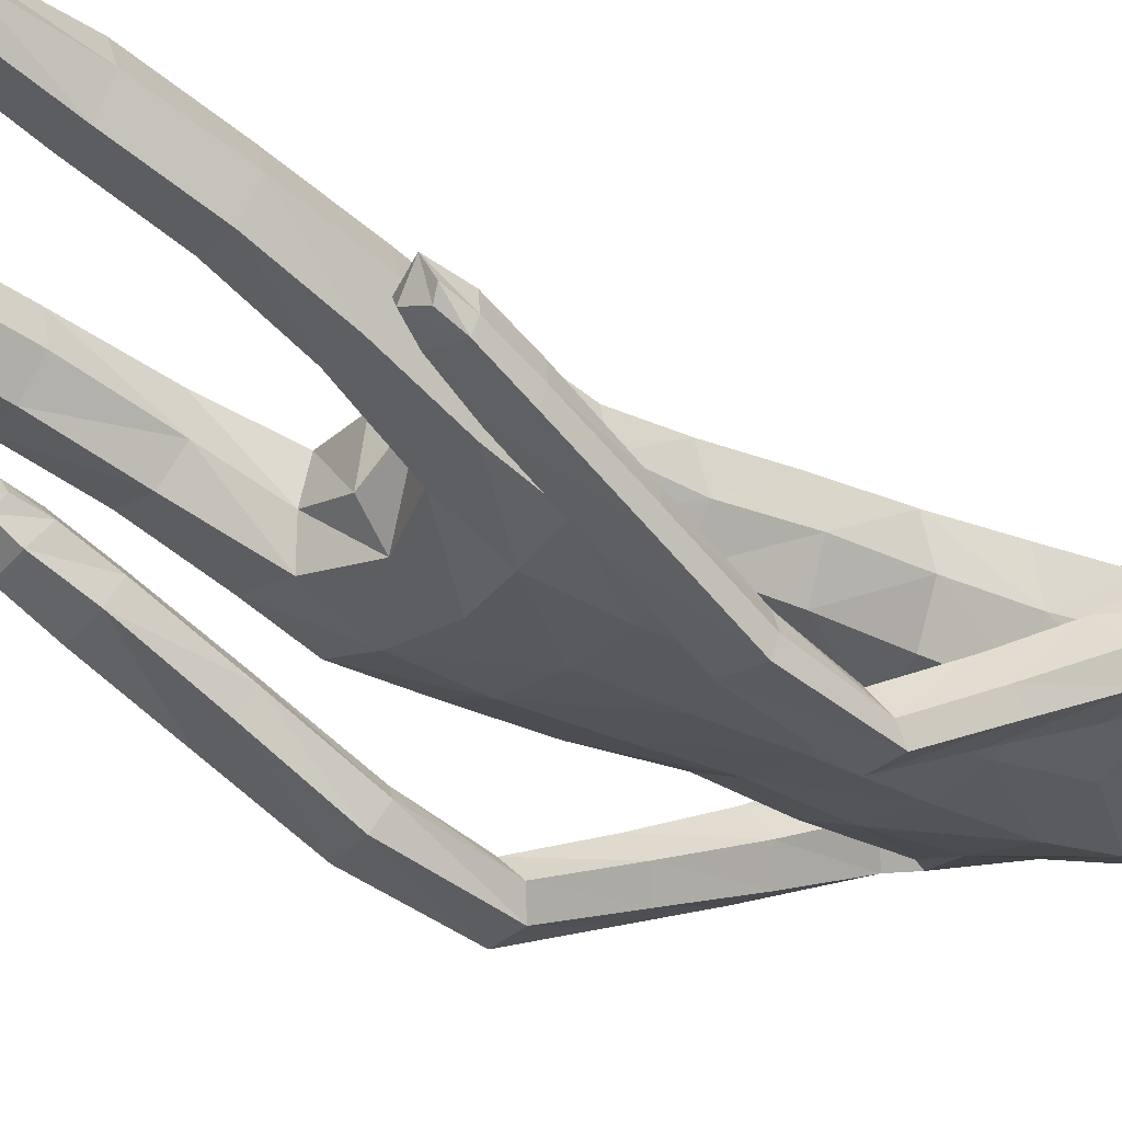
<metadata>
{"format":"obj","ext":"obj","renderer":"f3d","projection":"perspective","resolution":1024,"background":"white","views":[{"elev":-27.9,"azim":49.8,"up":"+Z"}]}
</metadata>
<code>
o Group1
v -0.000879 3.169 -0.04718
v 0.1612 0.1675 -0.1875
v 0.1279 0.1419 -0.1562
v 0.1221 0.187 -0.1214
v 0.1496 0.2142 -0.1579
v 0.204 0.1585 -0.1824
v 0.1774 0.1388 -0.1603
v 0.1986 0.2072 -0.1493
v 0.1591 -0.00027 0.0351
v 0.155 0.02289 0.0171
v 0.1449 0.003384 -0.01826
v 0.1583 -0.0246 0.01368
v 0.2084 0.002348 0.02933
v 0.2118 0.02228 0.01212
v 0.2193 -0.01855 0.00603
v 0.4354 1.165 -0.04539
v 0.4159 1.156 -0.007755
v 0.3798 1.158 -0.05251
v 0.4213 1.17 -0.06541
v 0.4334 1.219 -0.06202
v 0.4168 1.231 -0.02161
v 0.4305 1.211 -0.09005
v 0.2005 0.02174 -0.03996
v 0.2109 0.1428 -0.07336
v 0.2258 0.08552 -0.1038
v 0.2191 0.1284 -0.1512
v 0.2169 0.1806 -0.11
v 0.2162 0.07145 -0.02463
v 0.2279 0.03558 -0.05217
v 0.2153 0.2779 -0.04519
v 0.191 0.2607 0.001242
v 0.1369 0.2602 -0.00622
v 0.1305 0.1431 -0.06791
v 0.1448 0.07738 -0.02684
v 0.1187 0.2803 -0.05557
v 0.1305 0.1098 -0.1291
v 0.132 0.05434 -0.07678
v 0.3846 1.175 0.004086
v 0.361 1.168 -0.0293
v 0.3736 1.23 -0.01026
v 0.3443 1.221 -0.04539
v 0.07735 3.33 0.03625
v 0.1055 3.271 0.01946
v 0.08564 3.346 0.1107
v 0.1429 3.279 0.1066
v 0.1073 1.444 0.09691
v 0.1291 1.292 0.1428
v 0.2007 1.294 0.1492
v 0.2008 1.45 0.09744
v 0.2095 1.564 0.05913
v 0.1146 1.554 0.09584
v 0.09941 1.41 0.01763
v 0.11 1.277 0.07176
v 0.1132 1.412 -0.05311
v 0.1169 1.531 -0.1091
v 0.2101 1.527 -0.08597
v 0.2052 1.406 -0.04
v 0.141 1.252 0.01774
v 0.368 1.2 -0.0826
v 0.1977 0.1116 -0.1391
v 0.2222 0.004821 -0.01947
v 0.13 2.496 -0.04916
v 0.08393 2.62 -0.03342
v 0.06508 3.331 0.1764
v 0.08799 3.269 0.1945
v 0.149 2.351 0.1589
v 0.2189 2.335 0.123
v 0.276 2.351 0.1072
v 0.2742 2.389 0.1408
v 0.1217 2.189 0.145
v 0.2131 2.179 0.109
v 0.1278 2.505 0.1322
v 0.2666 2.47 0.122
v 0.312 2.296 0.06631
v 0.3536 2.344 0.03099
v 0.2578 2.506 0.04286
v 0.1701 2.542 0.04414
v 0.3438 2.375 -0.01583
v 0.3486 2.182 -0.07223
v 0.3432 2.207 -0.1104
v 0.2641 2.366 -0.04527
v 0.2471 2.417 -0.0271
v 0.2684 2.21 -0.126
v 0.3438 2.034 -0.2033
v 0.2733 2.035 -0.2118
v 0.2385 2.185 -0.08168
v 0.226 2.333 0.001311
v 0.2474 2.013 -0.1711
v 0.2735 1.861 -0.2994
v 0.2499 1.841 -0.2611
v 0.2707 1.992 -0.1317
v 0.2623 2.16 -0.03458
v 0.2751 1.821 -0.2259
v 0.2706 1.655 -0.2272
v 0.2951 1.674 -0.1909
v 0.3228 1.822 -0.2279
v 0.3205 1.992 -0.1314
v 0.342 1.679 -0.1948
v 0.3259 1.496 -0.1166
v 0.3723 1.5 -0.1236
v 0.3657 1.667 -0.2341
v 0.3454 1.843 -0.2653
v 0.3941 1.487 -0.1636
v 0.4017 1.33 -0.05711
v 0.4204 1.317 -0.09803
v 0.3922 1.476 -0.197
v 0.3644 1.655 -0.2686
v 0.4181 1.306 -0.1299
v 0.3459 1.295 -0.1218
v 0.3205 1.464 -0.192
v 0.3279 1.31 -0.08047
v 0.2991 1.477 -0.1509
v 0.356 1.328 -0.04786
v 0.2944 1.642 -0.2681
v 0.3429 1.862 -0.2962
v 0.3468 2.013 -0.1695
v 0.3177 2.158 -0.03092
v 0.2623 2.289 0.05536
v 0.2768 2.353 0.03569
v 0.2308 2.331 0.03594
v 0.2104 2.378 -0.04267
v 0.2271 2.182 0.01833
v 0.1898 2.194 -0.0684
v 0.2214 2.027 0.01338
v 0.184 2.03 -0.06693
v 0.2032 2.022 0.09843
v 0.2059 1.853 0.08405
v 0.2315 1.857 0.001456
v 0.1115 2.024 0.1277
v 0.1114 1.852 0.1213
v 0.119 1.684 0.1102
v 0.2115 1.691 0.06423
v 0.2353 1.692 -0.01757
v 0.2411 1.55 -0.01571
v 0.2022 1.686 -0.08718
v 0.2417 1.426 0.03117
v 0.239 1.274 0.08891
v 0.2109 1.252 0.02509
v 0.238 1.1 0.1439
v 0.2184 1.083 0.07983
v 0.2021 1.117 0.2003
v 0.2041 0.9276 0.2483
v 0.2386 0.9169 0.1914
v 0.1368 1.116 0.1946
v 0.1406 0.9269 0.2439
v 0.1153 1.1 0.1327
v 0.1191 0.914 0.1824
v 0.1515 1.084 0.07922
v 0.1552 0.9025 0.1272
v 0.2197 0.9034 0.1273
v 0.2202 0.7605 0.1687
v 0.1579 0.7623 0.1694
v 0.2393 0.7273 0.2218
v 0.2307 0.5623 0.1188
v 0.2117 0.5945 0.06727
v 0.206 0.6979 0.2704
v 0.1992 0.5344 0.1671
v 0.1438 0.7011 0.2684
v 0.1393 0.5381 0.165
v 0.1231 0.7333 0.2175
v 0.1198 0.5693 0.1152
v 0.1522 0.5977 0.06743
v 0.1466 0.434 -0.02665
v 0.1182 0.4076 0.01793
v 0.2018 0.4297 -0.02412
v 0.1966 0.2972 -0.09075
v 0.1453 0.3001 -0.09734
v 0.2204 0.4009 0.02363
v 0.1922 0.3743 0.0692
v 0.1368 0.3774 0.0651
v 0.1139 1.691 -0.1175
v 0.1085 1.864 -0.111
v 0.1998 1.858 -0.07824
v 0.1023 2.036 -0.1048
v 0.1061 2.21 -0.1061
v 0.1128 2.371 -0.08691
v 0.09001 2.619 0.1068
v 0.1229 2.631 0.04553
v 0.1051 2.716 0.06677
v 0.07145 2.707 0.1037
v 0.06407 2.73 -0.01082
v 0.09088 2.852 0.001517
v 0.1296 2.831 0.09905
v 0.1167 3.007 0.001217
v 0.1233 3.167 0.003446
v 0.1693 3.168 0.1096
v 0.1537 3 0.1094
v 0.1113 3.167 0.2241
v 0.09122 2.991 0.2104
v 0.08729 2.813 0.181
v 0.1933 0.06913 -0.09457
v 0.02416 2.99 0.2279
v 0.02128 3.162 0.24
v -0.000722 3.34 0.02431
v -0.000331 3.28 -0.01184
v -0.000115 1.426 0.09072
v -0.000693 1.526 0.114
v 0.000364 1.408 -0.01308
v 0.000285 1.557 -0.1098
v 0.000366 1.455 -0.07278
v 0.001189 2.619 -0.07439
v 0.002206 2.517 -0.09173
v -0.001844 3.269 0.2256
v -0.001757 3.336 0.185
v -0.001309 3.359 0.1101
v -0.002383 2.195 0.1529
v -0.002985 2.357 0.1642
v -0.001262 2.499 0.1488
v -0.000736 1.853 0.1312
v -0.000866 2.026 0.1378
v -0.000945 1.676 0.1291
v 0.000578 1.867 -0.121
v 0.000395 1.7 -0.1215
v 0.00049 2.039 -0.1159
v 3.2e-05 2.22 -0.1172
v 0.001266 2.388 -0.1129
v -0.000764 2.622 0.1256
v -0.000206 2.864 -0.04524
v -0.000109 2.738 -0.0537
v -0.000201 3.015 -0.05082
v 0.000359 3.169 -0.04718
v -0.002226 2.987 0.2615
v -0.002234 3.161 0.2568
v -0.001873 2.812 0.2135
v -0.001235 2.701 0.1221
v -0.1318 0.02607 -0.06375
v -0.09848 0.02858 -0.02198
v -0.09265 0.08541 -0.03015
v -0.1201 0.08248 -0.07638
v -0.1746 0.02271 -0.05285
v -0.148 0.02342 -0.02286
v -0.1691 0.0822 -0.06484
v -0.1299 0.05617 0.2147
v -0.1257 0.0607 0.1857
v -0.1156 0.02226 0.1734
v -0.129 0.02377 0.2158
v -0.1792 0.0541 0.2087
v -0.1825 0.05682 0.1825
v -0.19 0.02291 0.2061
v -0.3828 1.177 0.01842
v -0.366 1.174 0.05817
v -0.3264 1.176 0.01656
v -0.3675 1.182 -0.000718
v -0.385 1.23 -0.002545
v -0.3735 1.247 0.03799
v -0.3786 1.22 -0.02937
v -0.1712 0.02072 0.145
v -0.1815 0.08597 0.03764
v -0.1964 0.02341 0.05479
v -0.1897 0.02205 -0.00914
v -0.1874 0.08794 -0.01683
v -0.1869 0.06742 0.122
v -0.1986 0.02242 0.1266
v -0.1866 0.2006 -0.009383
v -0.1622 0.197 0.03974
v -0.108 0.1958 0.03237
v -0.1011 0.08868 0.04041
v -0.1154 0.07025 0.1164
v -0.09005 0.2015 -0.02045
v -0.1011 0.02372 0.01974
v -0.1027 0.01924 0.09586
v -0.3381 1.197 0.07093
v -0.3109 1.19 0.04034
v -0.3317 1.251 0.05297
v -0.2985 1.243 0.02124
v -0.07902 3.329 0.03524
v -0.1069 3.271 0.01808
v -0.08828 3.346 0.1096
v -0.1455 3.279 0.1048
v -0.1063 1.435 0.09131
v -0.1235 1.278 0.1182
v -0.1952 1.277 0.1247
v -0.1997 1.438 0.09178
v -0.2115 1.557 0.06605
v -0.1165 1.547 0.1013
v -0.0976 1.41 0.008473
v -0.1042 1.272 0.04585
v -0.1115 1.419 -0.06172
v -0.1176 1.541 -0.1063
v -0.2112 1.535 -0.08261
v -0.2032 1.41 -0.04991
v -0.1347 1.252 -0.01078
v -0.3164 1.217 -0.01591
v -0.1682 0.01822 0.01119
v -0.1929 0.02244 0.1715
v -0.1188 2.503 -0.05547
v -0.08066 2.621 -0.03483
v -0.06858 3.331 0.1755
v -0.09169 3.269 0.1933
v -0.165 2.36 0.1496
v -0.2337 2.353 0.1079
v -0.2884 2.378 0.08602
v -0.2856 2.415 0.1198
v -0.1291 2.19 0.1423
v -0.22 2.182 0.1042
v -0.1283 2.512 0.1258
v -0.2681 2.495 0.1021
v -0.3171 2.324 0.05191
v -0.3535 2.37 0.01024
v -0.2491 2.529 0.02413
v -0.1611 2.553 0.0351
v -0.3387 2.398 -0.03754
v -0.3459 2.202 -0.081
v -0.3364 2.224 -0.1202
v -0.2574 2.385 -0.05963
v -0.242 2.44 -0.04548
v -0.2605 2.223 -0.1295
v -0.3353 2.045 -0.2007
v -0.2644 2.043 -0.2031
v -0.2353 2.201 -0.0811
v -0.225 2.355 -0.008272
v -0.2428 2.023 -0.159
v -0.2635 1.863 -0.2783
v -0.244 1.845 -0.2368
v -0.2702 2.005 -0.1203
v -0.2638 2.179 -0.0346
v -0.2727 1.829 -0.2026
v -0.2544 1.668 -0.1899
v -0.284 1.686 -0.1575
v -0.32 1.831 -0.2088
v -0.3197 2.007 -0.1244
v -0.3306 1.686 -0.1658
v -0.3026 1.512 -0.07121
v -0.3484 1.511 -0.08239
v -0.3492 1.668 -0.2057
v -0.3387 1.849 -0.2493
v -0.3649 1.492 -0.1229
v -0.3657 1.344 -0.004408
v -0.379 1.325 -0.04545
v -0.3587 1.479 -0.1549
v -0.3435 1.654 -0.2389
v -0.3728 1.313 -0.07601
v -0.3008 1.31 -0.06103
v -0.287 1.475 -0.143
v -0.2884 1.33 -0.01972
v -0.271 1.494 -0.1015
v -0.3211 1.347 0.008776
v -0.2729 1.649 -0.2315
v -0.3328 1.866 -0.2812
v -0.3419 2.026 -0.166
v -0.3195 2.179 -0.0356
v -0.2671 2.315 0.04561
v -0.2831 2.38 0.01454
v -0.2394 2.349 0.02
v -0.2085 2.396 -0.0571
v -0.2326 2.186 0.01259
v -0.1925 2.197 -0.07293
v -0.2232 2.028 0.01045
v -0.1842 2.031 -0.06919
v -0.2056 2.022 0.09589
v -0.2072 1.853 0.08341
v -0.2319 1.857 0.000157
v -0.1135 2.024 0.1264
v -0.1128 1.852 0.1201
v -0.1211 1.683 0.1132
v -0.2135 1.69 0.06789
v -0.2366 1.693 -0.01428
v -0.2428 1.55 -0.01002
v -0.2027 1.689 -0.08447
v -0.2402 1.421 0.02309
v -0.2331 1.263 0.06244
v -0.2045 1.249 -0.003579
v -0.2271 1.084 0.09643
v -0.2072 1.075 0.03077
v -0.1915 1.095 0.1544
v -0.1881 0.9024 0.1786
v -0.2224 0.8969 0.1213
v -0.1262 1.097 0.1488
v -0.1246 0.9037 0.1746
v -0.1044 1.088 0.08539
v -0.1029 0.8981 0.1127
v -0.1403 1.078 0.03034
v -0.1388 0.8922 0.05649
v -0.2033 0.8914 0.05643
v -0.1991 0.7223 0.07192
v -0.1368 0.725 0.07211
v -0.2178 0.7034 0.1321
v -0.2066 0.5175 0.07545
v -0.1879 0.5354 0.01731
v -0.1842 0.6881 0.1865
v -0.1747 0.5035 0.1293
v -0.122 0.6916 0.1837
v -0.1149 0.5075 0.1262
v -0.1017 0.7098 0.1262
v -0.09573 0.5249 0.07003
v -0.1284 0.5394 0.01654
v -0.1203 0.357 -0.03177
v -0.09155 0.3435 0.01808
v -0.1753 0.3527 -0.02814
v -0.1681 0.2071 -0.05883
v -0.1168 0.2087 -0.0662
v -0.1937 0.337 0.02549
v -0.1652 0.3236 0.07635
v -0.1099 0.3264 0.0715
v -0.1137 1.694 -0.1157
v -0.1075 1.864 -0.1121
v -0.1993 1.859 -0.07967
v -0.1015 2.035 -0.1059
v -0.107 2.211 -0.1083
v -0.1097 2.378 -0.0926
v -0.08938 2.619 0.1052
v -0.1203 2.633 0.04304
v -0.1066 2.716 0.06535
v -0.07357 2.707 0.1028
v -0.06483 2.73 -0.01166
v -0.09188 2.852 0.000329
v -0.1319 2.831 0.09735
v -0.1178 3.007 -0.000307
v -0.1245 3.167 0.001836
v -0.1718 3.168 0.1073
v -0.1562 3 0.1074
v -0.1154 3.167 0.2226
v -0.095 2.991 0.2092
v -0.09061 2.813 0.1798
v -0.1639 0.01779 0.07273
v -0.02818 2.99 0.2276
v -0.02552 3.162 0.2397
v -0.002101 2.977 0.2425
f 2 3 4
f 2 6 3
f 2 5 6
f 9 10 11
f 9 13 14
f 9 12 15
f 16 17 19
f 16 20 17
f 16 19 22
f 12 11 23
f 24 25 27
f 24 28 29
f 24 27 31
f 24 31 32
f 24 33 28
f 33 32 35
f 33 4 3
f 33 36 34
f 38 39 17
f 38 40 41
f 38 17 40
f 42 43 194
f 42 44 43
f 46 47 48
f 46 49 50
f 46 52 47
f 46 51 196
f 46 196 198
f 54 55 57
f 54 200 199
f 54 52 200
f 54 58 53
f 19 18 22
f 7 60 3
f 7 6 60
f 61 14 13
f 61 29 14
f 61 15 23
f 62 202 201
f 39 41 18
f 64 204 65
f 64 44 204
f 64 65 45
f 66 67 68
f 66 70 71
f 66 207 206
f 66 72 208
f 66 69 72
f 73 69 74
f 73 76 72
f 73 75 76
f 78 75 79
f 78 81 76
f 78 80 83
f 83 80 85
f 83 86 81
f 83 85 88
f 88 85 90
f 88 91 86
f 88 90 93
f 93 90 95
f 93 96 91
f 93 95 98
f 98 95 100
f 98 101 102
f 98 100 103
f 103 100 105
f 103 106 107
f 103 105 106
f 108 105 20
f 108 109 106
f 108 22 59
f 109 111 112
f 109 59 111
f 111 113 112
f 111 41 40
f 113 104 99
f 113 40 21
f 112 94 114
f 112 99 94
f 114 107 110
f 114 89 115
f 114 94 89
f 115 102 101
f 115 84 102
f 115 89 84
f 116 97 102
f 116 79 117
f 116 84 80
f 117 92 97
f 117 74 92
f 117 79 75
f 118 87 92
f 118 68 87
f 118 74 68
f 119 82 87
f 119 120 82
f 119 68 67
f 120 122 121
f 120 67 122
f 122 124 123
f 122 71 126
f 126 127 128
f 126 129 127
f 126 71 70
f 129 210 130
f 129 70 206
f 209 211 130
f 211 197 131
f 131 132 130
f 131 51 132
f 132 133 127
f 132 50 134
f 134 56 133
f 134 136 56
f 134 50 49
f 136 137 57
f 136 49 48
f 137 139 138
f 137 48 139
f 141 142 139
f 141 144 142
f 141 48 47
f 144 146 145
f 144 47 53
f 146 148 149
f 146 53 148
f 148 140 150
f 148 58 140
f 150 151 149
f 150 143 153
f 150 140 143
f 153 154 155
f 153 156 154
f 153 143 156
f 156 158 157
f 156 142 145
f 158 160 161
f 158 145 147
f 160 152 162
f 160 147 149
f 162 163 164
f 162 155 165
f 162 152 155
f 165 166 167
f 165 168 166
f 165 155 168
f 168 169 30
f 168 154 169
f 169 170 32
f 169 157 170
f 170 164 35
f 170 159 161
f 166 8 167
f 166 30 8
f 167 35 164
f 167 5 35
f 138 58 54
f 135 171 172
f 135 56 171
f 135 173 128
f 171 213 212
f 171 55 213
f 212 214 172
f 214 215 174
f 215 216 175
f 175 123 125
f 175 176 121
f 174 125 173
f 173 125 124
f 104 21 20
f 72 177 217
f 72 77 178
f 178 179 180
f 178 63 179
f 178 77 62
f 181 182 183
f 181 219 182
f 181 63 219
f 218 220 182
f 220 1 184
f 1 195 185
f 185 186 184
f 185 43 45
f 186 188 189
f 186 45 188
f 188 193 192
f 188 65 193
f 222 418 192
f 224 225 180
f 225 217 177
f 190 183 187
f 190 180 179
f 187 183 184
f 205 44 194
f 216 202 176
f 62 82 176
f 62 77 82
f 60 191 37
f 60 26 191
f 191 23 11
f 191 25 23
f 37 11 10
f 34 10 14
f 26 6 8
f 193 223 222
f 418 224 190
f 226 229 227
f 226 227 230
f 226 230 229
f 233 236 235
f 233 234 238
f 233 237 239
f 240 243 241
f 240 241 244
f 240 244 246
f 236 239 247
f 248 251 249
f 248 249 253
f 248 255 251
f 248 257 256
f 248 252 257
f 257 228 259
f 257 260 227
f 257 258 260
f 262 241 263
f 262 263 265
f 262 264 241
f 266 194 267
f 266 267 268
f 270 273 272
f 270 275 274
f 270 271 276
f 270 196 275
f 270 276 198
f 278 281 279
f 278 279 199
f 278 200 276
f 278 276 277
f 243 246 242
f 231 227 284
f 231 284 230
f 285 239 237
f 285 238 253
f 285 253 247
f 286 287 201
f 263 242 265
f 288 289 204
f 288 204 268
f 288 268 269
f 290 293 292
f 290 291 294
f 290 294 206
f 290 207 208
f 290 296 293
f 297 299 298
f 297 296 300
f 297 300 299
f 302 304 303
f 302 300 305
f 302 305 307
f 307 309 304
f 307 305 310
f 307 310 312
f 312 314 309
f 312 310 315
f 312 315 317
f 317 319 314
f 317 315 320
f 317 320 322
f 322 324 319
f 322 320 326
f 322 325 327
f 327 329 324
f 327 325 331
f 327 330 329
f 332 246 244
f 332 330 333
f 332 333 283
f 333 334 336
f 333 335 283
f 335 336 337
f 335 337 264
f 337 323 328
f 337 328 245
f 336 334 338
f 336 318 323
f 338 334 331
f 338 331 339
f 338 313 318
f 339 331 325
f 339 326 308
f 339 308 313
f 340 326 321
f 340 321 341
f 340 303 304
f 341 321 316
f 341 316 298
f 341 298 299
f 342 316 311
f 342 311 292
f 342 292 298
f 343 311 306
f 343 306 344
f 343 344 291
f 344 345 346
f 344 346 291
f 346 347 348
f 346 348 350
f 350 348 352
f 350 351 353
f 350 353 295
f 353 354 210
f 353 210 294
f 209 354 355
f 211 355 197
f 355 354 356
f 355 356 275
f 356 351 357
f 356 357 358
f 358 357 280
f 358 280 360
f 358 360 273
f 360 281 361
f 360 361 272
f 361 362 363
f 361 363 272
f 365 363 366
f 365 366 368
f 365 368 271
f 368 369 370
f 368 370 277
f 370 371 373
f 370 372 277
f 372 373 374
f 372 364 282
f 374 373 375
f 374 375 377
f 374 367 364
f 377 375 379
f 377 378 380
f 377 380 367
f 380 381 382
f 380 382 369
f 382 383 385
f 382 384 371
f 384 385 386
f 384 376 373
f 386 385 388
f 386 387 389
f 386 379 376
f 389 387 391
f 389 390 392
f 389 392 379
f 392 254 393
f 392 393 378
f 393 255 256
f 393 394 381
f 394 256 259
f 394 388 385
f 390 391 232
f 390 232 254
f 391 387 388
f 391 259 229
f 362 281 278
f 359 397 396
f 359 395 280
f 359 357 352
f 395 396 212
f 395 213 279
f 212 396 214
f 214 398 215
f 215 399 216
f 399 398 349
f 399 347 345
f 398 396 397
f 397 352 348
f 328 329 244
f 296 208 217
f 296 401 402
f 402 401 403
f 402 403 287
f 402 287 286
f 405 403 407
f 405 406 219
f 405 219 201
f 218 406 220
f 220 408 221
f 221 409 195
f 409 408 410
f 409 410 269
f 410 411 413
f 410 412 269
f 412 413 416
f 412 417 289
f 222 416 418
f 224 414 404
f 225 404 401
f 414 413 411
f 414 407 403
f 411 408 407
f 205 194 268
f 216 400 202
f 286 400 306
f 286 306 301
f 284 260 261
f 284 415 250
f 415 261 235
f 415 247 249
f 261 258 234
f 258 252 238
f 250 251 232
f 417 416 222
f 224 418 414
f 5 2 4
f 6 7 3
f 5 8 6
f 12 9 11
f 10 9 14
f 13 9 15
f 17 18 19
f 20 21 17
f 20 16 22
f 15 12 23
f 25 26 27
f 25 24 29
f 27 30 31
f 33 24 32
f 33 34 28
f 4 33 35
f 36 33 3
f 36 37 34
f 39 18 17
f 39 38 41
f 17 21 40
f 43 195 194
f 44 45 43
f 49 46 48
f 51 46 50
f 52 53 47
f 51 197 196
f 52 46 198
f 55 56 57
f 55 54 199
f 52 198 200
f 52 54 53
f 18 59 22
f 60 36 3
f 6 26 60
f 15 61 13
f 29 28 14
f 29 61 23
f 63 62 201
f 41 59 18
f 204 203 65
f 44 205 204
f 44 64 45
f 69 66 68
f 67 66 71
f 70 66 206
f 207 66 208
f 69 73 72
f 75 73 74
f 76 77 72
f 75 78 76
f 80 78 79
f 81 82 76
f 81 78 83
f 80 84 85
f 86 87 81
f 86 83 88
f 85 89 90
f 91 92 86
f 91 88 93
f 90 94 95
f 96 97 91
f 96 93 98
f 95 99 100
f 96 98 102
f 101 98 103
f 100 104 105
f 101 103 107
f 105 108 106
f 22 108 20
f 109 110 106
f 109 108 59
f 110 109 112
f 59 41 111
f 113 99 112
f 113 111 40
f 104 100 99
f 104 113 21
f 110 112 114
f 99 95 94
f 107 106 110
f 107 114 115
f 94 90 89
f 107 115 101
f 84 116 102
f 89 85 84
f 97 96 102
f 97 116 117
f 79 116 80
f 92 91 97
f 74 118 92
f 74 117 75
f 87 86 92
f 68 119 87
f 74 69 68
f 82 81 87
f 120 121 82
f 120 119 67
f 122 123 121
f 67 71 122
f 124 125 123
f 124 122 126
f 124 126 128
f 129 130 127
f 129 126 70
f 210 209 130
f 210 129 206
f 211 131 130
f 197 51 131
f 132 127 130
f 51 50 132
f 133 128 127
f 133 132 134
f 56 135 133
f 136 57 56
f 136 134 49
f 137 138 57
f 137 136 48
f 139 140 138
f 48 141 139
f 142 143 139
f 144 145 142
f 144 141 47
f 146 147 145
f 146 144 53
f 147 146 149
f 53 58 148
f 149 148 150
f 58 138 140
f 151 152 149
f 151 150 153
f 140 139 143
f 151 153 155
f 156 157 154
f 143 142 156
f 158 159 157
f 158 156 145
f 159 158 161
f 160 158 147
f 161 160 162
f 152 160 149
f 161 162 164
f 163 162 165
f 152 151 155
f 163 165 167
f 168 30 166
f 155 154 168
f 169 31 30
f 154 157 169
f 31 169 32
f 157 159 170
f 32 170 35
f 164 170 161
f 8 5 167
f 30 27 8
f 163 167 164
f 5 4 35
f 57 138 54
f 173 135 172
f 56 55 171
f 133 135 128
f 172 171 212
f 55 199 213
f 214 174 172
f 215 175 174
f 216 176 175
f 174 175 125
f 123 175 121
f 172 174 173
f 128 173 124
f 105 104 20
f 208 72 217
f 177 72 178
f 177 178 180
f 63 181 179
f 63 178 62
f 179 181 183
f 219 218 182
f 63 201 219
f 220 184 182
f 1 185 184
f 195 43 185
f 186 187 184
f 186 185 45
f 187 186 189
f 45 65 188
f 189 188 192
f 65 203 223
f 193 65 223
f 190 224 180
f 180 225 177
f 189 190 187
f 183 190 179
f 183 182 184
f 44 42 194
f 202 62 176
f 82 121 176
f 77 76 82
f 36 60 37
f 26 25 191
f 37 191 11
f 25 29 23
f 34 37 10
f 28 34 14
f 27 26 8
f 192 193 222
f 192 418 190
f 189 192 190
f 229 228 227
f 227 231 230
f 230 232 229
f 234 233 235
f 237 233 238
f 236 233 239
f 243 242 241
f 241 245 244
f 243 240 246
f 235 236 247
f 251 250 249
f 252 248 253
f 255 254 251
f 255 248 256
f 252 258 257
f 256 257 259
f 228 257 227
f 258 261 260
f 241 242 263
f 264 262 265
f 264 245 241
f 194 195 267
f 267 269 268
f 271 270 272
f 273 270 274
f 271 277 276
f 196 197 275
f 196 270 198
f 281 280 279
f 200 278 199
f 200 198 276
f 282 278 277
f 246 283 242
f 227 260 284
f 284 250 230
f 238 285 237
f 238 252 253
f 239 285 247
f 202 286 201
f 242 283 265
f 289 203 204
f 204 205 268
f 289 288 269
f 291 290 292
f 291 295 294
f 207 290 206
f 296 290 208
f 296 297 293
f 293 297 298
f 296 301 300
f 300 302 299
f 299 302 303
f 300 306 305
f 304 302 307
f 309 308 304
f 305 311 310
f 309 307 312
f 314 313 309
f 310 316 315
f 314 312 317
f 319 318 314
f 315 321 320
f 319 317 322
f 324 323 319
f 325 322 326
f 324 322 327
f 329 328 324
f 330 327 331
f 330 332 329
f 329 332 244
f 330 334 333
f 246 332 283
f 335 333 336
f 335 265 283
f 336 323 337
f 265 335 264
f 323 324 328
f 264 337 245
f 318 336 338
f 318 319 323
f 334 330 331
f 313 338 339
f 313 314 318
f 326 339 325
f 326 340 308
f 308 309 313
f 326 320 321
f 303 340 341
f 308 340 304
f 321 315 316
f 316 342 298
f 303 341 299
f 316 310 311
f 311 343 292
f 292 293 298
f 311 305 306
f 306 345 344
f 292 343 291
f 345 347 346
f 346 295 291
f 347 349 348
f 295 346 350
f 351 350 352
f 351 354 353
f 353 294 295
f 354 209 210
f 210 206 294
f 211 209 355
f 355 275 197
f 354 351 356
f 356 274 275
f 351 352 357
f 274 356 358
f 357 359 280
f 280 281 360
f 274 358 273
f 281 362 361
f 273 360 272
f 362 364 363
f 363 365 272
f 363 367 366
f 366 369 368
f 272 365 271
f 369 371 370
f 271 368 277
f 372 370 373
f 372 282 277
f 364 372 374
f 364 362 282
f 373 376 375
f 367 374 377
f 367 363 364
f 378 377 379
f 378 381 380
f 380 366 367
f 381 383 382
f 366 380 369
f 384 382 385
f 369 382 371
f 376 384 386
f 371 384 373
f 387 386 388
f 379 386 389
f 379 375 376
f 390 389 391
f 390 254 392
f 392 378 379
f 254 255 393
f 393 381 378
f 394 393 256
f 394 383 381
f 388 394 259
f 383 394 385
f 391 229 232
f 232 251 254
f 259 391 388
f 259 228 229
f 282 362 278
f 395 359 396
f 395 279 280
f 397 359 352
f 213 395 212
f 213 199 279
f 396 398 214
f 398 399 215
f 399 400 216
f 347 399 349
f 400 399 345
f 349 398 397
f 349 397 348
f 245 328 244
f 401 296 217
f 301 296 402
f 401 404 403
f 403 405 287
f 301 402 286
f 406 405 407
f 406 218 219
f 287 405 201
f 406 408 220
f 408 409 221
f 409 267 195
f 408 411 410
f 267 409 269
f 412 410 413
f 412 289 269
f 417 412 416
f 417 223 289
f 223 203 289
f 225 224 404
f 217 225 401
f 407 414 411
f 404 414 403
f 408 406 407
f 194 266 268
f 400 286 202
f 400 345 306
f 306 300 301
f 415 284 261
f 415 249 250
f 247 415 235
f 247 253 249
f 235 261 234
f 234 258 238
f 230 250 232
f 223 417 222
f 418 416 414
f 416 413 414

</code>
